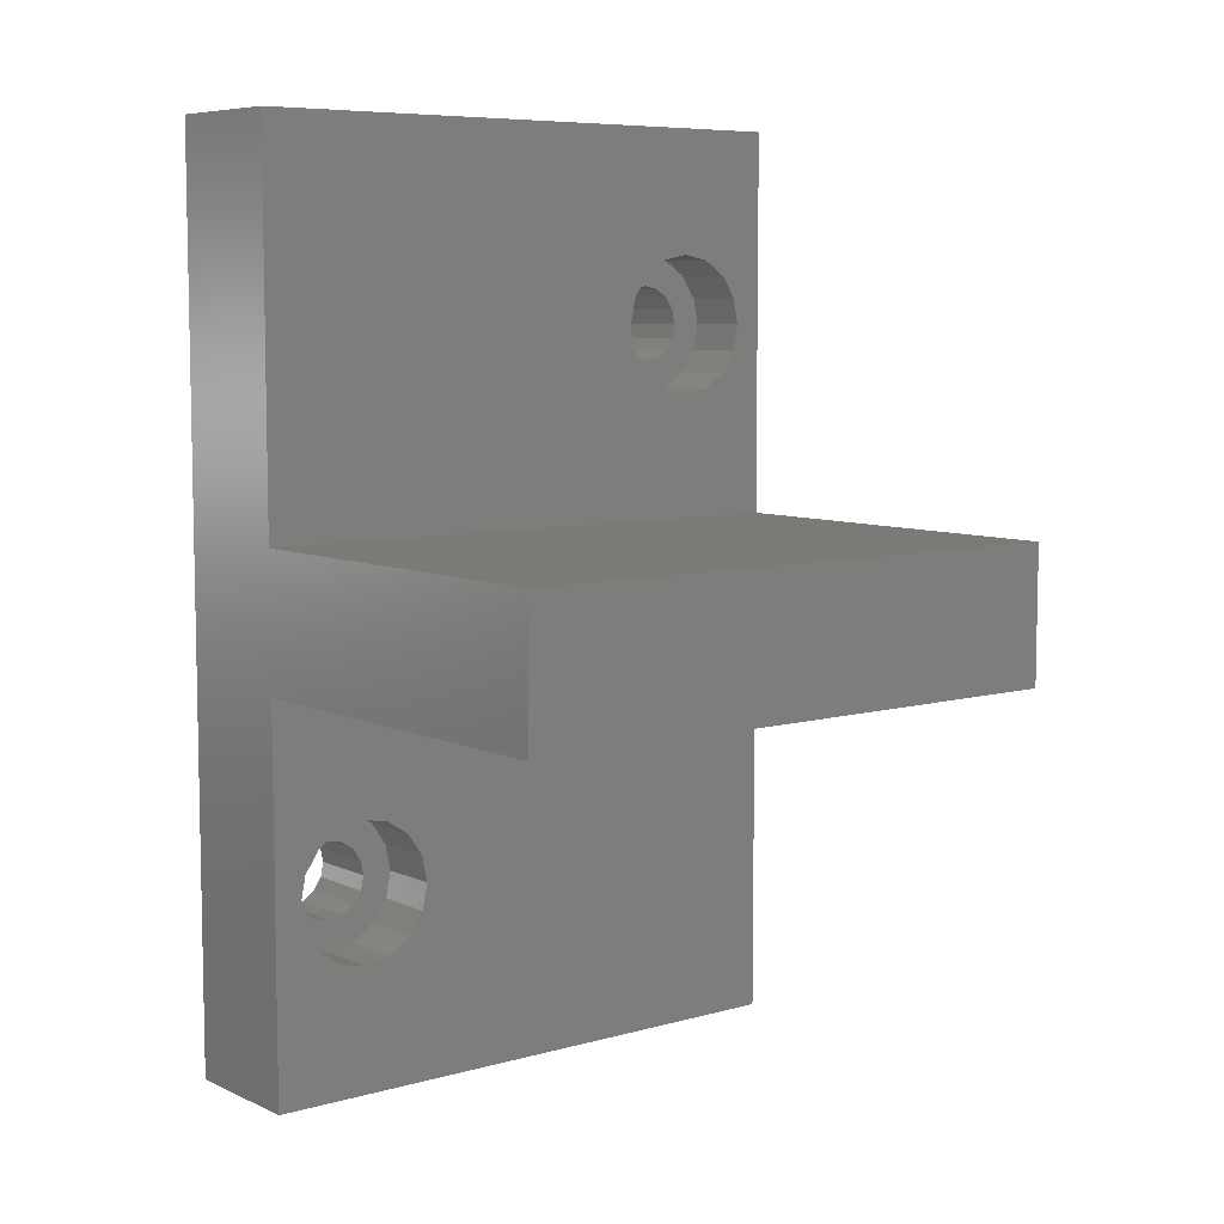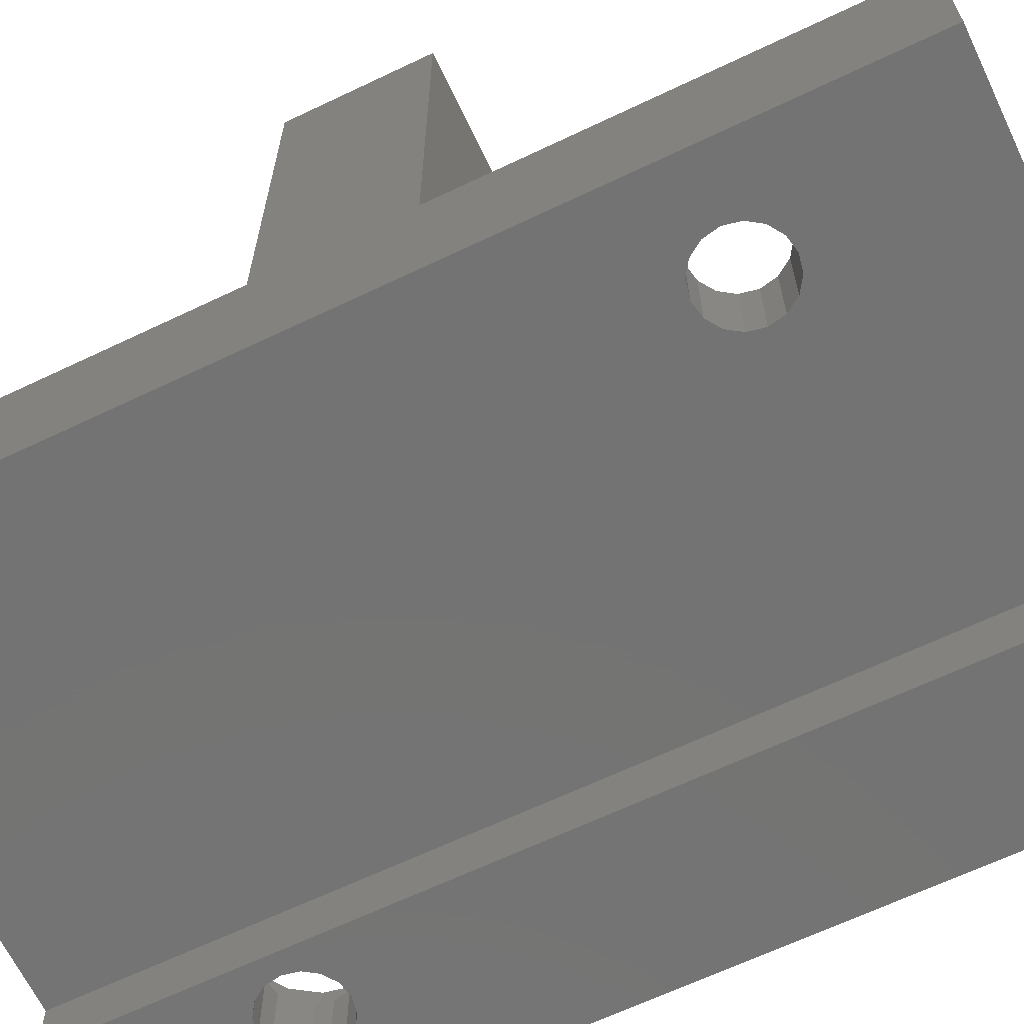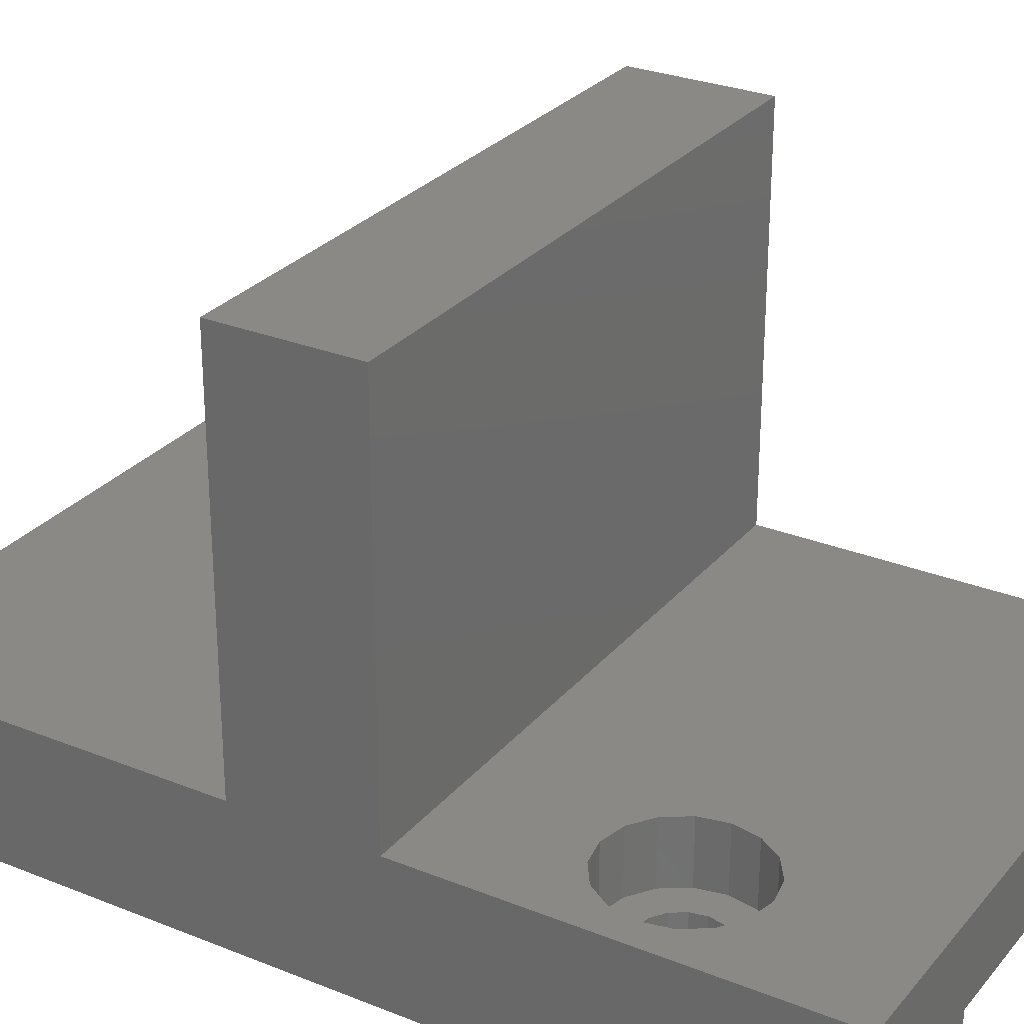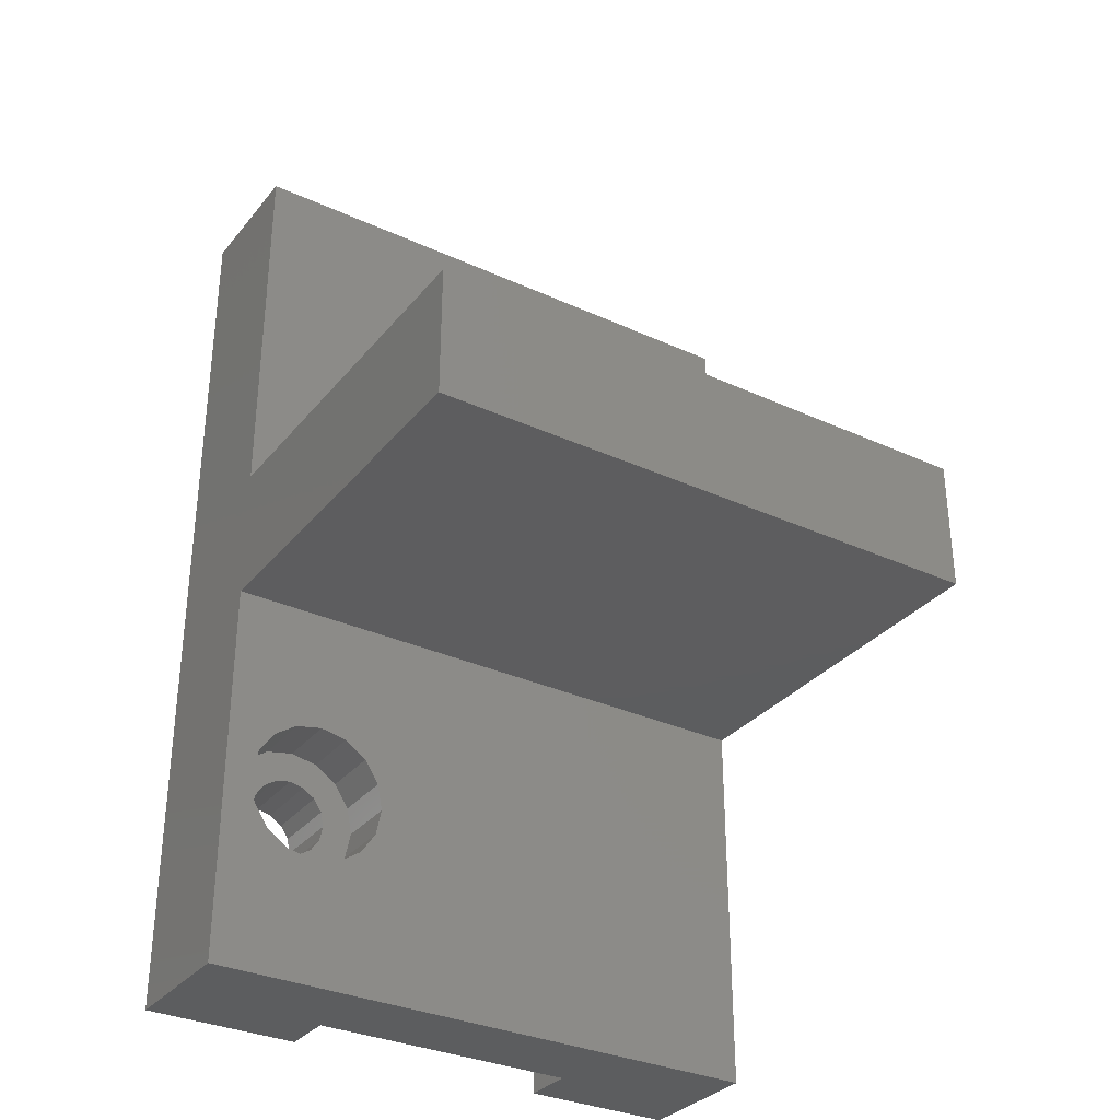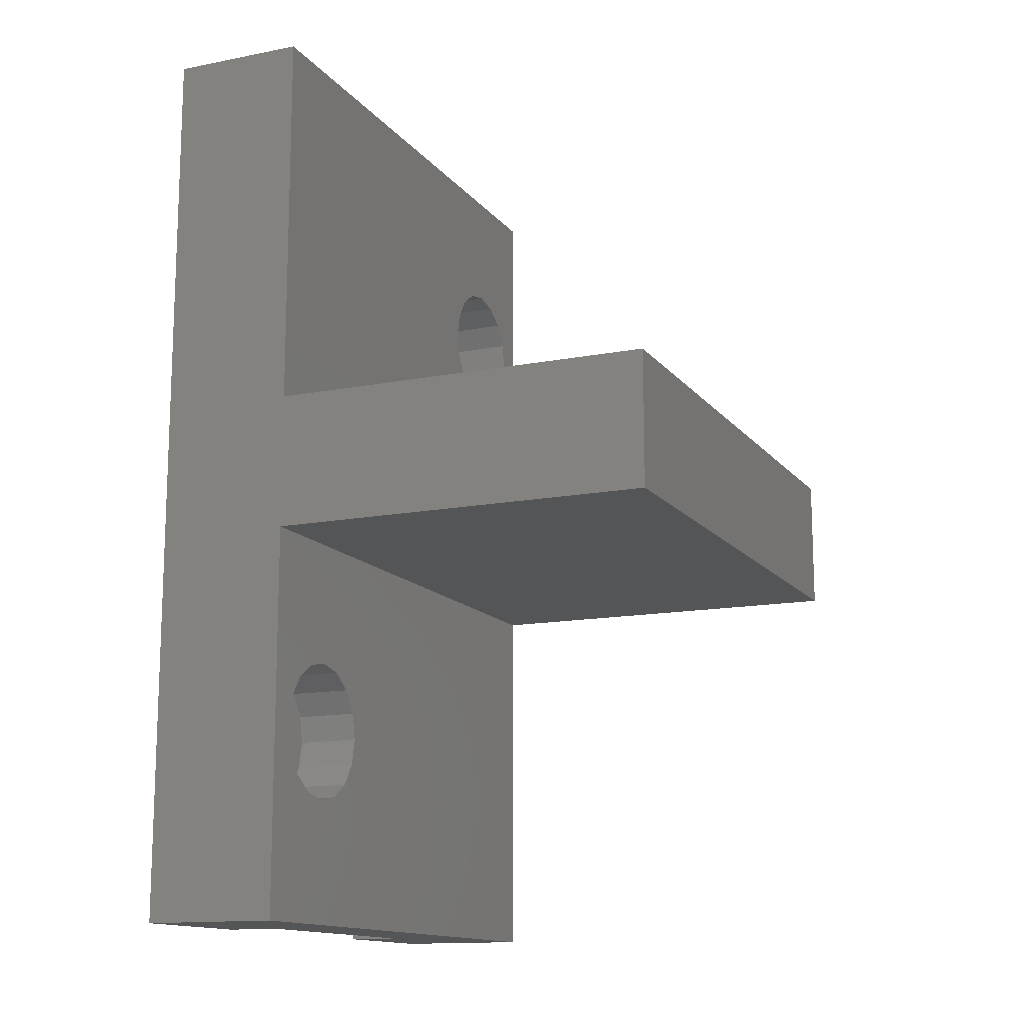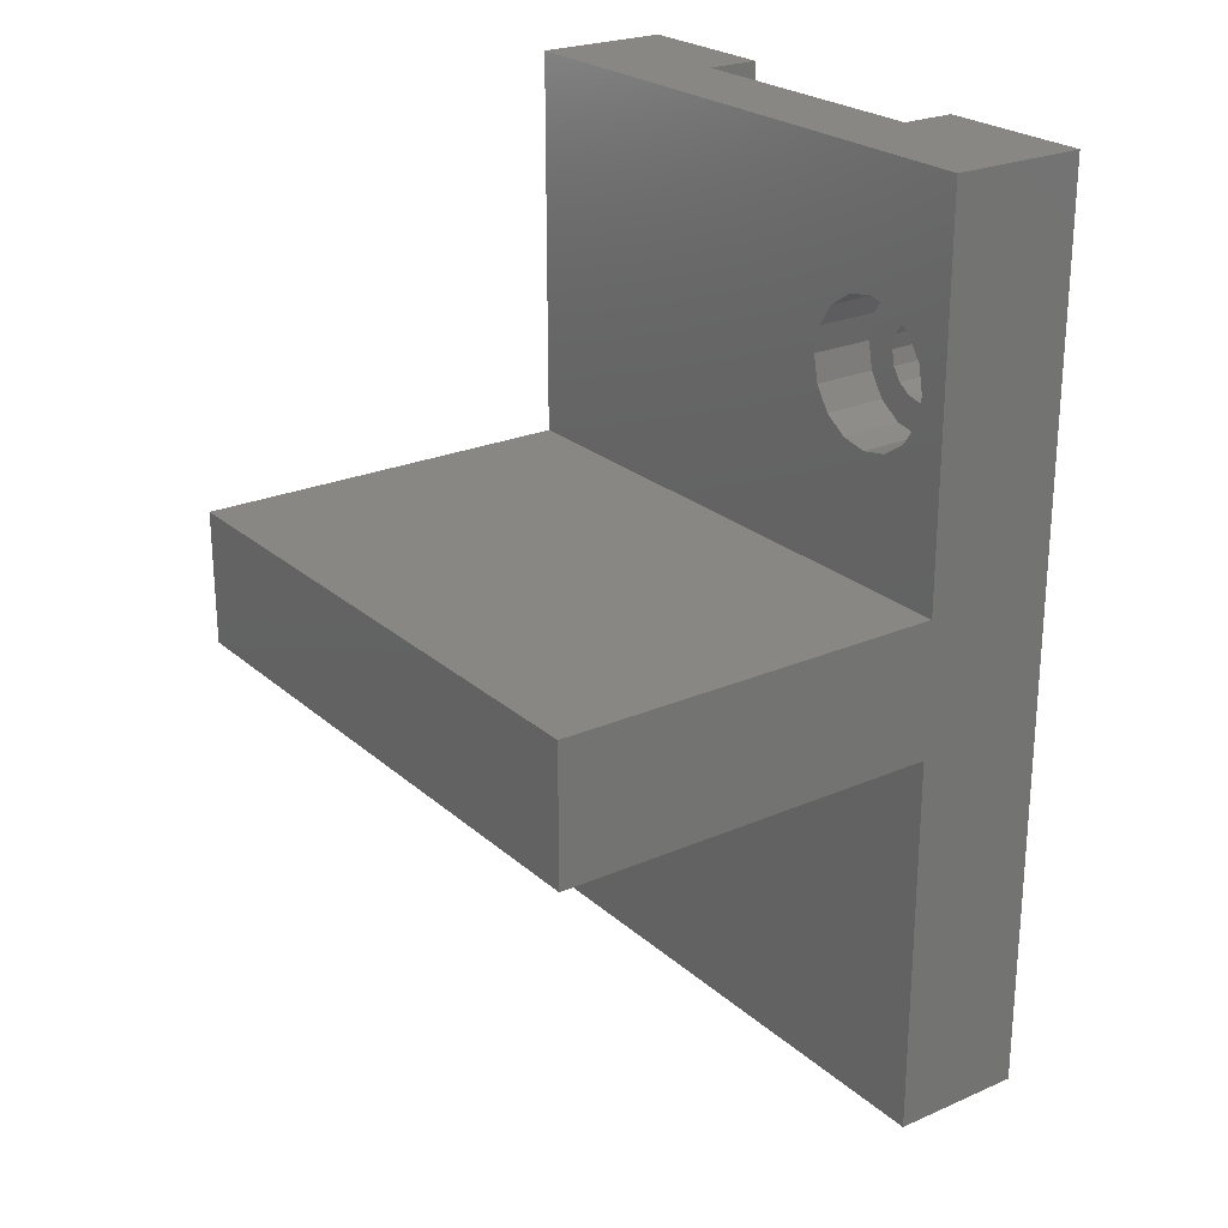
<metadata>
{"format":"stl","ext":"stl","renderer":"f3d","projection":"perspective","resolution":1024,"background":"white","views":[{"elev":7.3,"azim":-38.5,"up":"+Y"},{"elev":-65.6,"azim":-64.4,"up":"+Z"},{"elev":28.1,"azim":-58.6,"up":"+Z"},{"elev":-32.3,"azim":-32.6,"up":"+Y"},{"elev":-13.8,"azim":-66.4,"up":"+Y"},{"elev":24.2,"azim":54.4,"up":"+Y"}]}
</metadata>
<code>
# stl→obj: 152 verts, 308 faces
v -8 10 0
v -8.152 10.77 3.75
v -8.152 10.77 0
v -8 10 3.75
v -10.77 11.85 0
v -10 12 3.75
v -10.77 11.85 3.75
v -10 12 0
v -8.586 8.586 0
v -9.235 8.152 3.75
v -8.586 8.586 3.75
v -9.235 8.152 0
v -9.235 11.85 0
v -8.586 11.41 3.75
v -9.235 11.85 3.75
v -8.586 11.41 0
v -11.85 10.77 3.75
v -11.41 11.41 0
v -11.41 11.41 3.75
v -11.85 10.77 0
v -12 10 3.75
v -12 10 0
v -8.152 9.235 0
v -8.152 9.235 3.75
v -10 8 0
v -10.77 8.152 3.75
v -10 8 3.75
v -10.77 8.152 0
v -11.41 8.586 3.75
v -11.85 9.235 0
v -11.85 9.235 3.75
v -11.41 8.586 0
v -6.4 10 3.75
v -6.674 11.38 7
v -6.674 11.38 3.75
v -6.4 10 7
v -11.38 13.33 3.75
v -10 13.6 7
v -11.38 13.33 7
v -10 13.6 3.75
v -8.622 13.33 3.75
v -7.454 12.55 7
v -8.622 13.33 7
v -7.454 12.55 3.75
v -13.33 11.38 7
v -12.55 12.55 3.75
v -12.55 12.55 7
v -13.33 11.38 3.75
v -6.674 8.622 3.75
v -7.454 7.454 3.75
v -8.622 6.674 3.75
v -10 6.4 3.75
v -11.38 6.674 3.75
v -12.55 7.454 3.75
v -13.33 8.622 3.75
v -13.6 10 3.75
v -13.6 10 7
v -6.674 8.622 7
v -8.622 6.674 7
v -7.454 7.454 7
v -11.38 6.674 7
v -10 6.4 7
v -12.55 7.454 7
v -13.33 8.622 7
v 12 37 0
v 11.85 37.77 3.75
v 11.85 37.77 0
v 12 37 3.75
v 9.235 38.85 0
v 10 39 3.75
v 9.235 38.85 3.75
v 10 39 0
v 11.41 35.59 0
v 10.77 35.15 3.75
v 11.41 35.59 3.75
v 10.77 35.15 0
v 10.77 38.85 0
v 11.41 38.41 3.75
v 10.77 38.85 3.75
v 11.41 38.41 0
v 8.152 37.77 3.75
v 8.586 38.41 0
v 8.586 38.41 3.75
v 8.152 37.77 0
v 8 37 3.75
v 8 37 0
v 11.85 36.23 0
v 11.85 36.23 3.75
v 10 35 0
v 9.235 35.15 3.75
v 10 35 3.75
v 9.235 35.15 0
v 8.586 35.59 3.75
v 8.152 36.23 0
v 8.152 36.23 3.75
v 8.586 35.59 0
v 13.6 37 3.75
v 13.33 38.38 7
v 13.33 38.38 3.75
v 13.6 37 7
v 8.622 40.33 3.75
v 10 40.6 7
v 8.622 40.33 7
v 10 40.6 3.75
v 11.38 40.33 3.75
v 12.55 39.55 7
v 11.38 40.33 7
v 12.55 39.55 3.75
v 6.674 38.38 7
v 7.454 39.55 3.75
v 7.454 39.55 7
v 6.674 38.38 3.75
v 13.33 35.62 3.75
v 12.55 34.45 3.75
v 11.38 33.67 3.75
v 10 33.4 3.75
v 8.622 33.67 3.75
v 7.454 34.45 3.75
v 6.674 35.62 3.75
v 6.4 37 3.75
v 6.4 37 7
v 13.33 35.62 7
v 11.38 33.67 7
v 12.55 34.45 7
v 8.622 33.67 7
v 10 33.4 7
v 7.454 34.45 7
v 6.674 35.62 7
v -15 47 0
v -15 27 7
v -15 47 7
v -15 20 7
v -15 27 27
v -15 0 0
v -15 0 7
v -15 20 27
v 15 20 27
v 15 27 27
v 15 27 7
v 15 47 0
v 15 47 7
v 15 20 7
v 15 0 0
v 15 0 7
v -7 0 0
v -7 47 0
v 7 0 0
v 7 47 0
v -7 0 2.75
v 7 0 2.75
v 7 47 2.75
v -7 47 2.75
f 1 2 3
f 2 1 4
f 5 6 7
f 6 5 8
f 9 10 11
f 10 9 12
f 13 14 15
f 14 13 16
f 3 14 16
f 14 3 2
f 8 15 6
f 15 8 13
f 17 18 19
f 18 17 20
f 21 20 17
f 20 21 22
f 18 7 19
f 7 18 5
f 23 4 1
f 4 23 24
f 25 26 27
f 26 25 28
f 29 30 31
f 30 29 32
f 31 22 21
f 22 31 30
f 9 24 23
f 24 9 11
f 12 27 10
f 27 12 25
f 28 29 26
f 29 28 32
f 33 34 35
f 34 33 36
f 37 38 39
f 38 37 40
f 41 42 43
f 42 41 44
f 35 42 44
f 42 35 34
f 40 43 38
f 43 40 41
f 45 46 47
f 46 45 48
f 4 33 35
f 2 35 44
f 33 4 49
f 24 49 4
f 35 2 4
f 44 14 2
f 41 14 44
f 41 15 14
f 40 15 41
f 40 6 15
f 40 7 6
f 37 7 40
f 37 19 7
f 46 19 37
f 19 46 17
f 48 17 46
f 49 24 50
f 11 50 24
f 11 51 50
f 10 51 11
f 27 51 10
f 27 52 51
f 26 52 27
f 26 53 52
f 29 53 26
f 54 29 31
f 55 31 21
f 17 48 21
f 29 54 53
f 56 21 48
f 31 55 54
f 21 56 55
f 57 48 45
f 48 57 56
f 46 39 47
f 39 46 37
f 49 36 33
f 36 49 58
f 50 59 60
f 59 50 51
f 52 61 62
f 61 52 53
f 63 55 64
f 55 63 54
f 64 56 57
f 56 64 55
f 50 58 49
f 58 50 60
f 51 62 59
f 62 51 52
f 53 63 61
f 63 53 54
f 65 66 67
f 66 65 68
f 69 70 71
f 70 69 72
f 73 74 75
f 74 73 76
f 77 78 79
f 78 77 80
f 67 78 80
f 78 67 66
f 72 79 70
f 79 72 77
f 81 82 83
f 82 81 84
f 85 84 81
f 84 85 86
f 82 71 83
f 71 82 69
f 87 68 65
f 68 87 88
f 89 90 91
f 90 89 92
f 93 94 95
f 94 93 96
f 95 86 85
f 86 95 94
f 73 88 87
f 88 73 75
f 76 91 74
f 91 76 89
f 92 93 90
f 93 92 96
f 97 98 99
f 98 97 100
f 101 102 103
f 102 101 104
f 105 106 107
f 106 105 108
f 99 106 108
f 106 99 98
f 104 107 102
f 107 104 105
f 109 110 111
f 110 109 112
f 68 97 99
f 66 99 108
f 97 68 113
f 88 113 68
f 99 66 68
f 108 78 66
f 105 78 108
f 105 79 78
f 104 79 105
f 104 70 79
f 104 71 70
f 101 71 104
f 101 83 71
f 110 83 101
f 83 110 81
f 112 81 110
f 113 88 114
f 75 114 88
f 75 115 114
f 74 115 75
f 91 115 74
f 91 116 115
f 90 116 91
f 90 117 116
f 93 117 90
f 118 93 95
f 119 95 85
f 81 112 85
f 93 118 117
f 120 85 112
f 95 119 118
f 85 120 119
f 121 112 109
f 112 121 120
f 110 103 111
f 103 110 101
f 113 100 97
f 100 113 122
f 114 123 124
f 123 114 115
f 116 125 126
f 125 116 117
f 127 119 128
f 119 127 118
f 128 120 121
f 120 128 119
f 114 122 113
f 122 114 124
f 115 126 123
f 126 115 116
f 117 127 125
f 127 117 118
f 129 130 131
f 130 132 133
f 129 132 130
f 134 132 129
f 132 134 135
f 133 132 136
f 133 137 138
f 137 133 136
f 138 137 139
f 139 140 141
f 142 139 137
f 142 140 139
f 143 142 144
f 142 143 140
f 145 1 146
f 145 23 1
f 145 9 23
f 145 12 9
f 145 25 12
f 134 25 145
f 25 134 28
f 28 134 32
f 30 134 22
f 32 134 30
f 3 146 1
f 16 146 3
f 13 146 16
f 8 146 13
f 129 8 5
f 129 5 18
f 129 18 20
f 129 20 22
f 129 22 134
f 8 129 146
f 143 65 140
f 143 87 65
f 143 73 87
f 143 76 73
f 143 89 76
f 147 89 143
f 89 147 92
f 92 147 96
f 96 147 94
f 94 147 86
f 67 140 65
f 80 140 67
f 77 140 80
f 72 140 77
f 148 72 69
f 148 69 82
f 72 148 140
f 84 148 82
f 86 148 84
f 148 86 147
f 135 149 144
f 134 149 135
f 149 134 145
f 150 144 149
f 143 150 147
f 150 143 144
f 141 151 131
f 140 151 141
f 151 140 148
f 152 131 151
f 129 152 146
f 152 129 131
f 142 36 144
f 142 34 36
f 142 42 34
f 142 43 42
f 132 43 142
f 43 132 38
f 45 132 57
f 47 132 45
f 39 132 47
f 38 132 39
f 58 144 36
f 60 144 58
f 59 144 60
f 135 59 62
f 135 62 61
f 59 135 144
f 63 135 61
f 64 135 63
f 57 135 64
f 135 57 132
f 132 137 136
f 137 132 142
f 141 100 139
f 141 98 100
f 141 106 98
f 141 107 106
f 141 102 107
f 141 103 102
f 131 103 141
f 109 131 121
f 111 131 109
f 103 131 111
f 122 139 100
f 124 139 122
f 123 139 124
f 126 139 123
f 125 139 126
f 130 125 127
f 130 121 131
f 121 130 128
f 128 130 127
f 125 130 139
f 139 133 138
f 133 139 130
f 149 146 152
f 146 149 145
f 149 151 150
f 151 149 152
f 147 151 148
f 151 147 150

</code>
